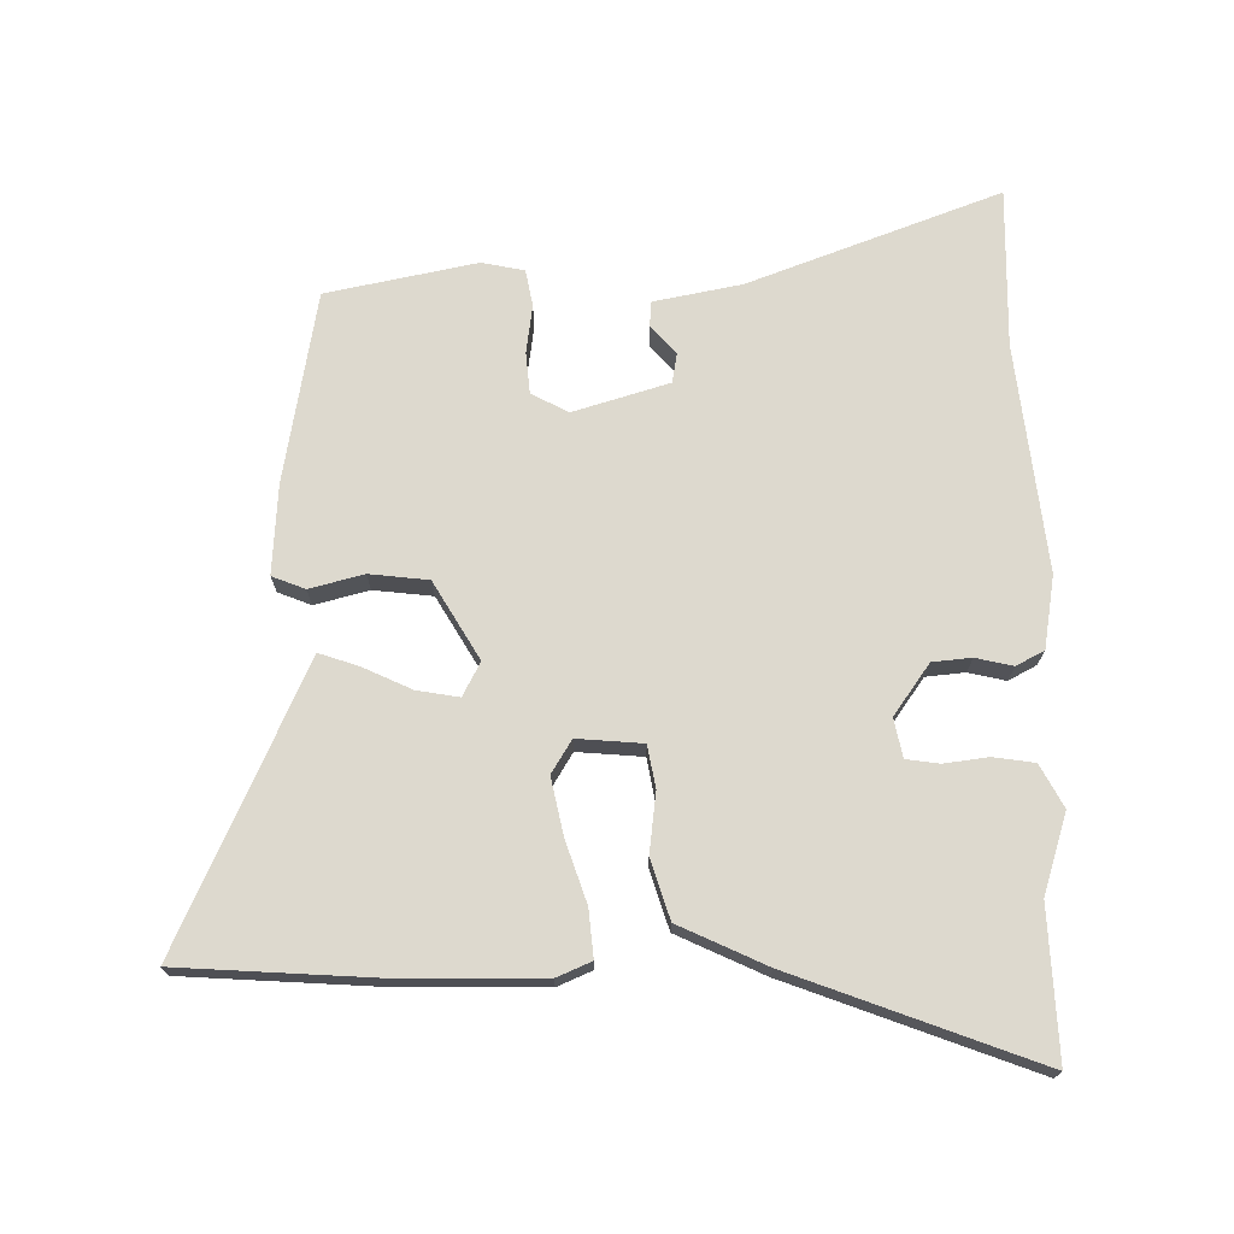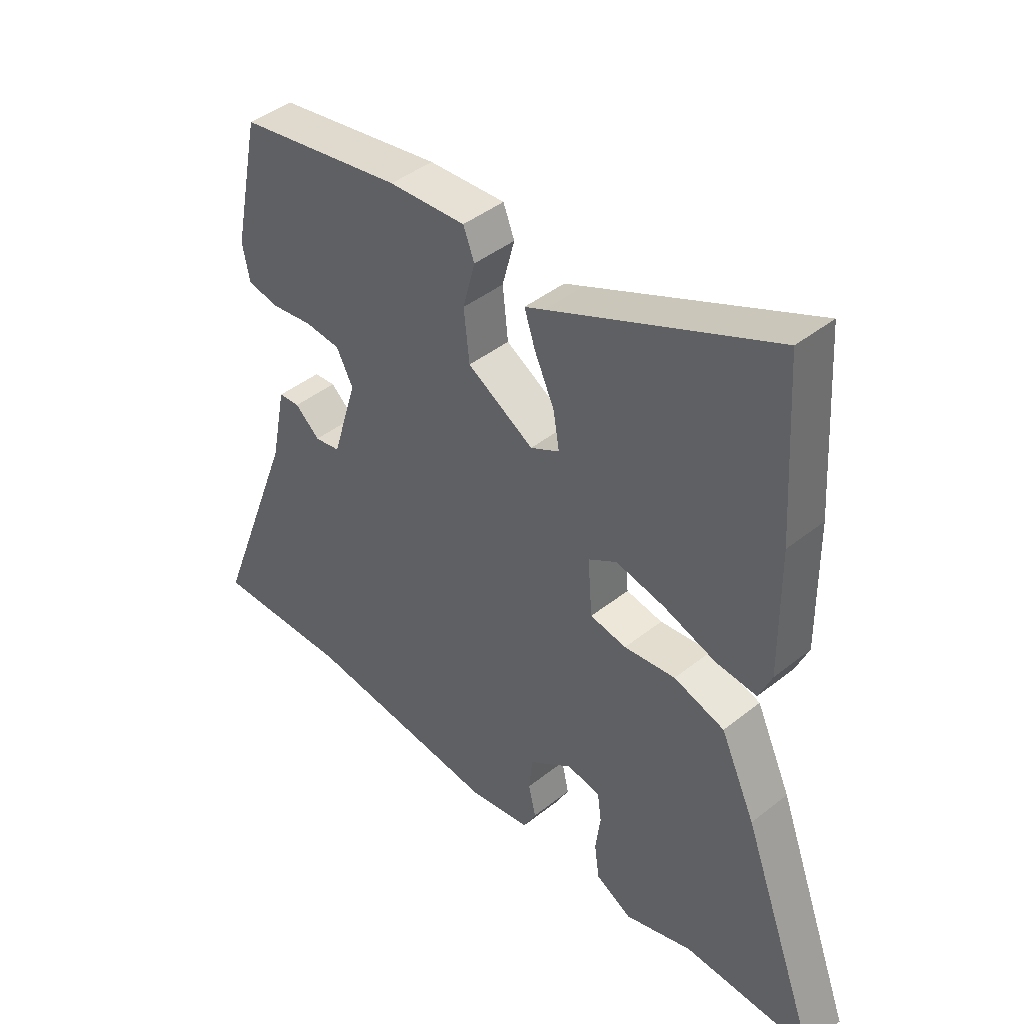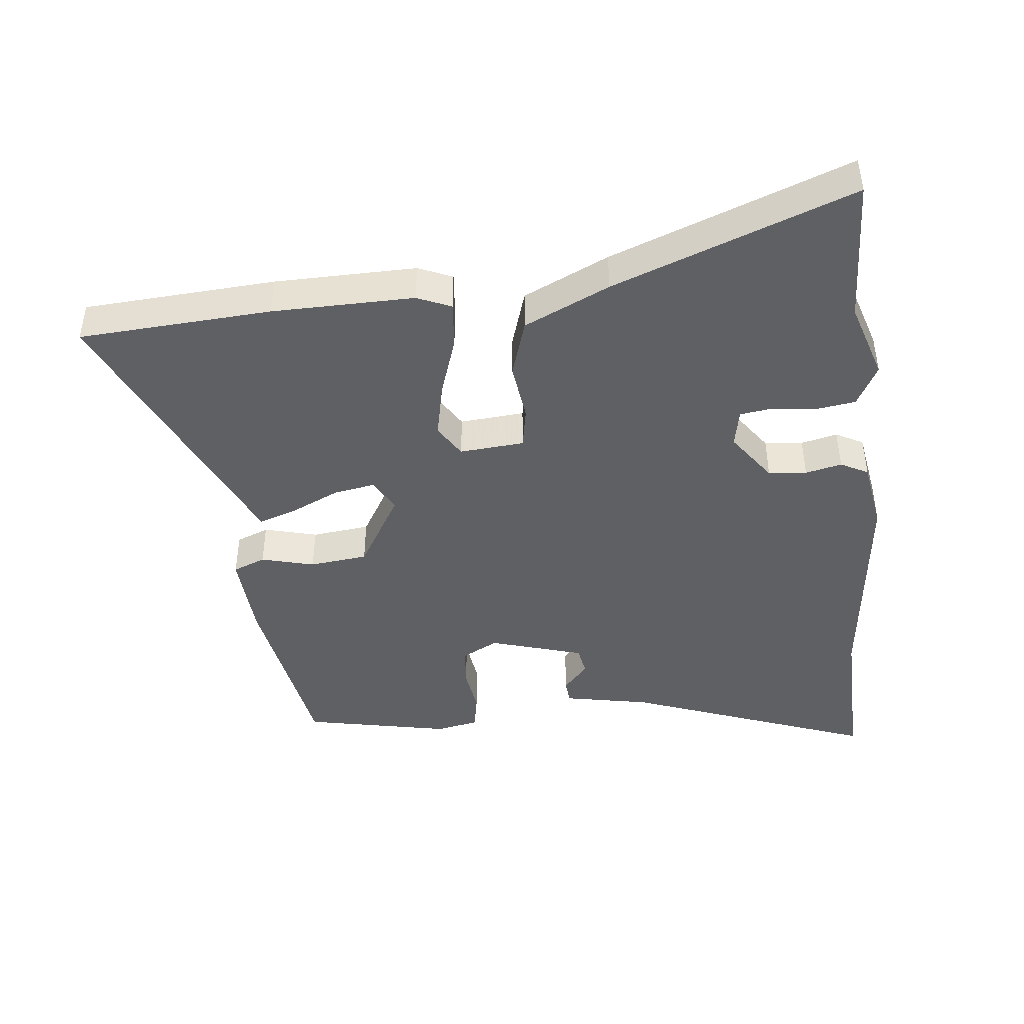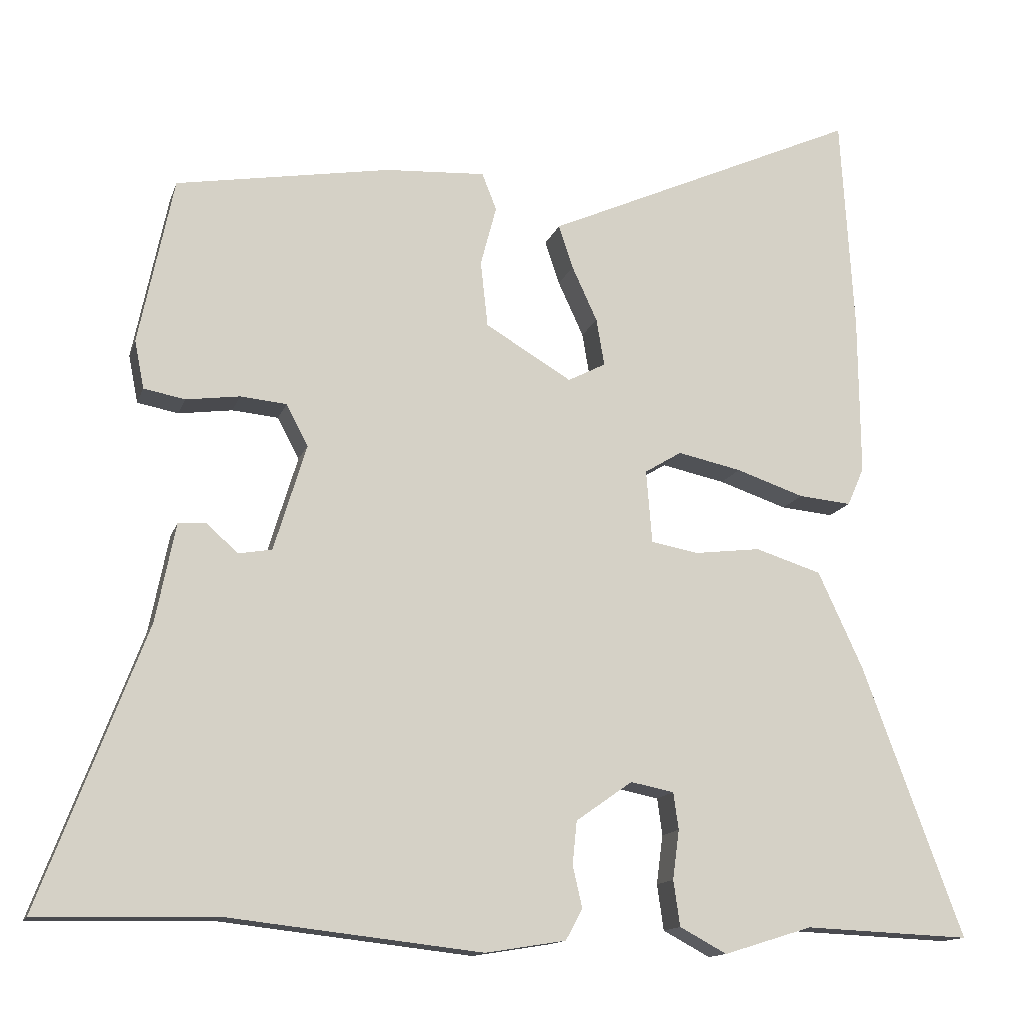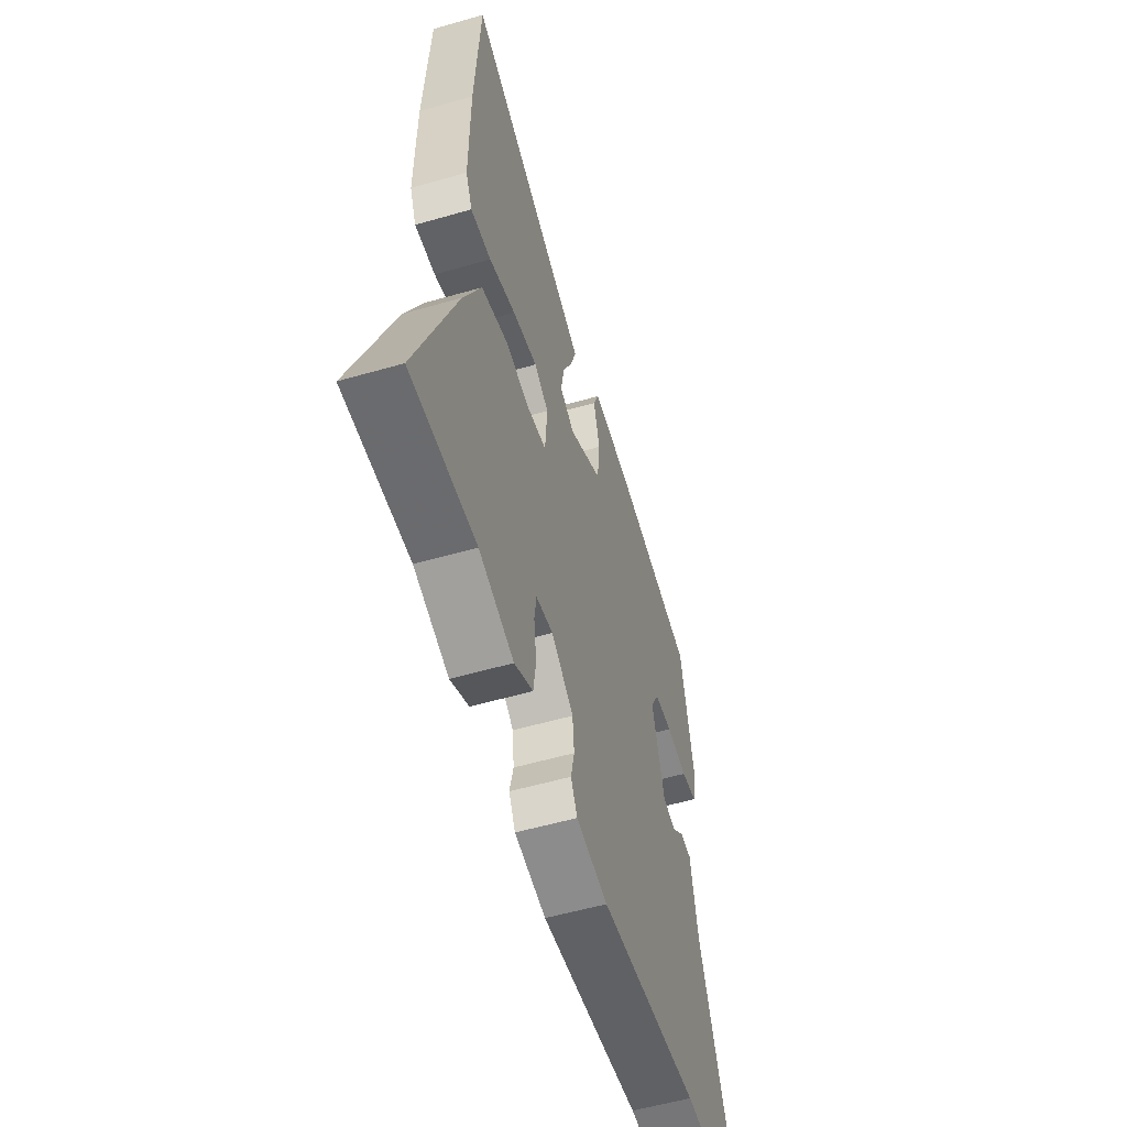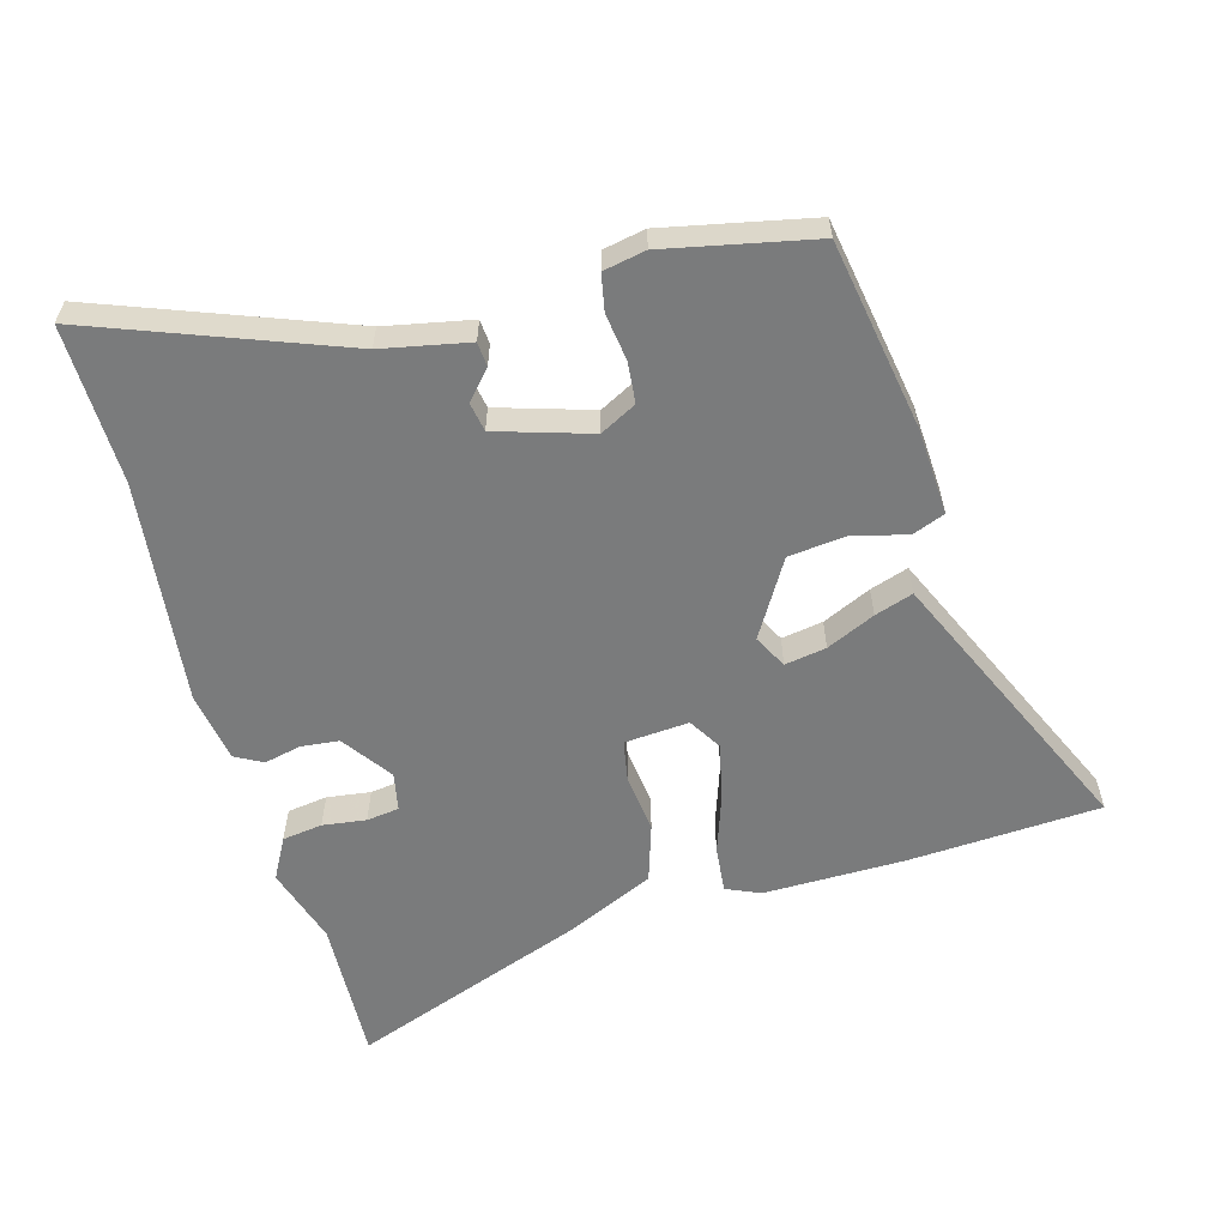
<metadata>
{"format":"obj","ext":"obj","renderer":"f3d","projection":"perspective","resolution":1024,"background":"white","views":[{"elev":71.7,"azim":89.5,"up":"+Y"},{"elev":42.9,"azim":46.7,"up":"+Z"},{"elev":-43.7,"azim":96.4,"up":"+Y"},{"elev":-13.8,"azim":-15.1,"up":"+Z"},{"elev":-55.8,"azim":106.8,"up":"+Z"},{"elev":-58.3,"azim":-74.4,"up":"+Y"}]}
</metadata>
<code>
v 0.489 0.07 0.682
v 0.507 0.07 0.381
v 0.509 0.07 0.16
v 0.486 0.07 0.107
v 0.413 0.07 0.114
v 0.319 0.07 0.146
v 0.231 0.07 0.165
v 0.18 0.07 0.134
v 0.188 0.07 0.033
v 0.253 0.07 0.021
v 0.345 0.07 0.032
v 0.436 0.07 0.003
v 0.498 0.07 -0.131
v 0.637 0.07 -0.506
v 0.407 0.07 -0.496
v 0.285 0.07 -0.534
v 0.22 0.07 -0.499
v 0.211 0.07 -0.436
v 0.22 0.07 -0.368
v 0.213 0.07 -0.317
v 0.153 0.07 -0.305
v 0.075 0.07 -0.36
v 0.069 0.07 -0.42
v 0.082 0.07 -0.477
v 0.059 0.07 -0.52
v -0.052 0.07 -0.538
v -0.403 0.07 -0.498
v -0.649 0.07 -0.503
v -0.503 0.07 -0.117
v -0.476 0.07 0.018
v -0.438 0.07 0.021
v -0.394 0.07 -0.018
v -0.348 0.07 -0.01
v -0.303 0.07 0.137
v -0.333 0.07 0.194
v -0.397 0.07 0.2
v -0.471 0.07 0.19
v -0.528 0.07 0.201
v -0.541 0.07 0.267
v -0.493 0.07 0.498
v -0.197 0.07 0.548
v -0.059 0.07 0.556
v -0.039 0.07 0.505
v -0.061 0.07 0.422
v -0.051 0.07 0.331
v 0.068 0.07 0.26
v 0.12 0.07 0.287
v 0.109 0.07 0.352
v 0.074 0.07 0.428
v 0.054 0.07 0.488
v 0.09 0.07 0.504
v 0.489 0 0.682
v 0.507 0 0.381
v 0.509 0 0.16
v 0.486 0 0.107
v 0.413 0 0.114
v 0.319 0 0.146
v 0.231 0 0.165
v 0.18 0 0.134
v 0.188 0 0.033
v 0.253 0 0.021
v 0.345 0 0.032
v 0.436 0 0.003
v 0.498 0 -0.131
v 0.637 0 -0.506
v 0.407 0 -0.496
v 0.285 0 -0.534
v 0.22 0 -0.499
v 0.211 0 -0.436
v 0.22 0 -0.368
v 0.213 0 -0.317
v 0.153 0 -0.305
v 0.075 0 -0.36
v 0.069 0 -0.42
v 0.082 0 -0.477
v 0.059 0 -0.52
v -0.052 0 -0.538
v -0.403 0 -0.498
v -0.649 0 -0.503
v -0.503 0 -0.117
v -0.476 0 0.018
v -0.438 0 0.021
v -0.394 0 -0.018
v -0.348 0 -0.01
v -0.303 0 0.137
v -0.333 0 0.194
v -0.397 0 0.2
v -0.471 0 0.19
v -0.528 0 0.201
v -0.541 0 0.267
v -0.493 0 0.498
v -0.197 0 0.548
v -0.059 0 0.556
v -0.039 0 0.505
v -0.061 0 0.422
v -0.051 0 0.331
v 0.068 0 0.26
v 0.12 0 0.287
v 0.109 0 0.352
v 0.074 0 0.428
v 0.054 0 0.488
v 0.09 0 0.504
f 48 49 50 51
f 47 48 51 1
f 41 42 43 44
f 41 44 45
f 40 41 45
f 39 40 45 46
f 36 37 38 39
f 35 36 39 46
f 29 30 31 32
f 27 28 29 32
f 27 32 33
f 26 27 33 34
f 23 24 25 26
f 22 23 26 34
f 16 17 18 19
f 15 16 19 20
f 14 15 20
f 13 14 20
f 10 11 12 13
f 9 10 13 20
f 8 9 20 21
f 3 4 5 6
f 3 6 7
f 47 1 2 3
f 46 47 3 7
f 8 21 22 34
f 34 35 46
f 7 8 34 46
f 102 101 100 99
f 52 102 99 98
f 95 94 93 92
f 96 95 92
f 96 92 91
f 97 96 91 90
f 90 89 88 87
f 97 90 87 86
f 83 82 81 80
f 83 80 79 78
f 84 83 78
f 85 84 78 77
f 77 76 75 74
f 85 77 74 73
f 70 69 68 67
f 71 70 67 66
f 71 66 65
f 71 65 64
f 64 63 62 61
f 71 64 61 60
f 72 71 60 59
f 57 56 55 54
f 58 57 54
f 54 53 52 98
f 58 54 98 97
f 85 73 72 59
f 97 86 85
f 97 85 59 58
f 1 52 53 2
f 2 53 54 3
f 3 54 55 4
f 4 55 56 5
f 5 56 57 6
f 6 57 58 7
f 7 58 59 8
f 8 59 60 9
f 9 60 61 10
f 10 61 62 11
f 11 62 63 12
f 12 63 64 13
f 13 64 65 14
f 14 65 66 15
f 15 66 67 16
f 16 67 68 17
f 17 68 69 18
f 18 69 70 19
f 19 70 71 20
f 20 71 72 21
f 21 72 73 22
f 22 73 74 23
f 23 74 75 24
f 24 75 76 25
f 25 76 77 26
f 26 77 78 27
f 27 78 79 28
f 28 79 80 29
f 29 80 81 30
f 30 81 82 31
f 31 82 83 32
f 32 83 84 33
f 33 84 85 34
f 34 85 86 35
f 35 86 87 36
f 36 87 88 37
f 37 88 89 38
f 38 89 90 39
f 39 90 91 40
f 40 91 92 41
f 41 92 93 42
f 42 93 94 43
f 43 94 95 44
f 44 95 96 45
f 45 96 97 46
f 46 97 98 47
f 47 98 99 48
f 48 99 100 49
f 49 100 101 50
f 50 101 102 51
f 51 102 52 1

</code>
